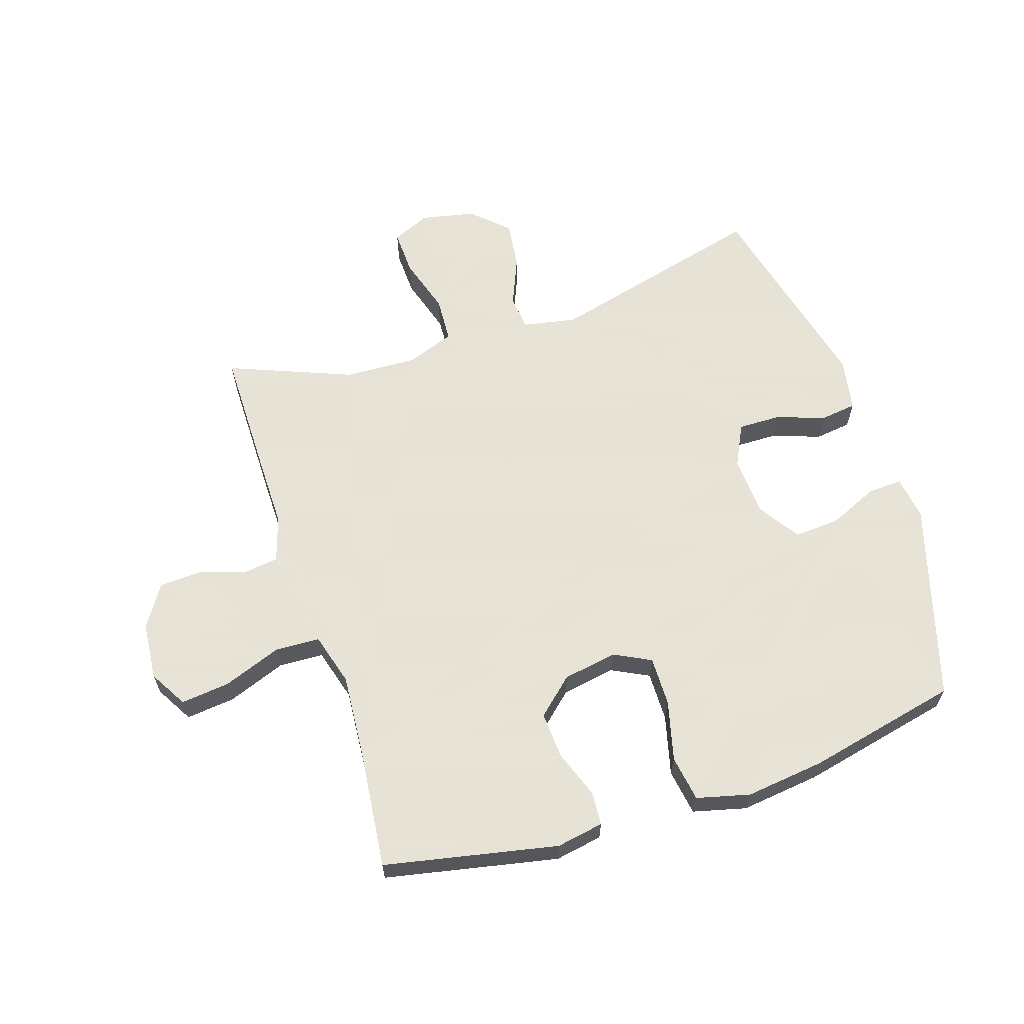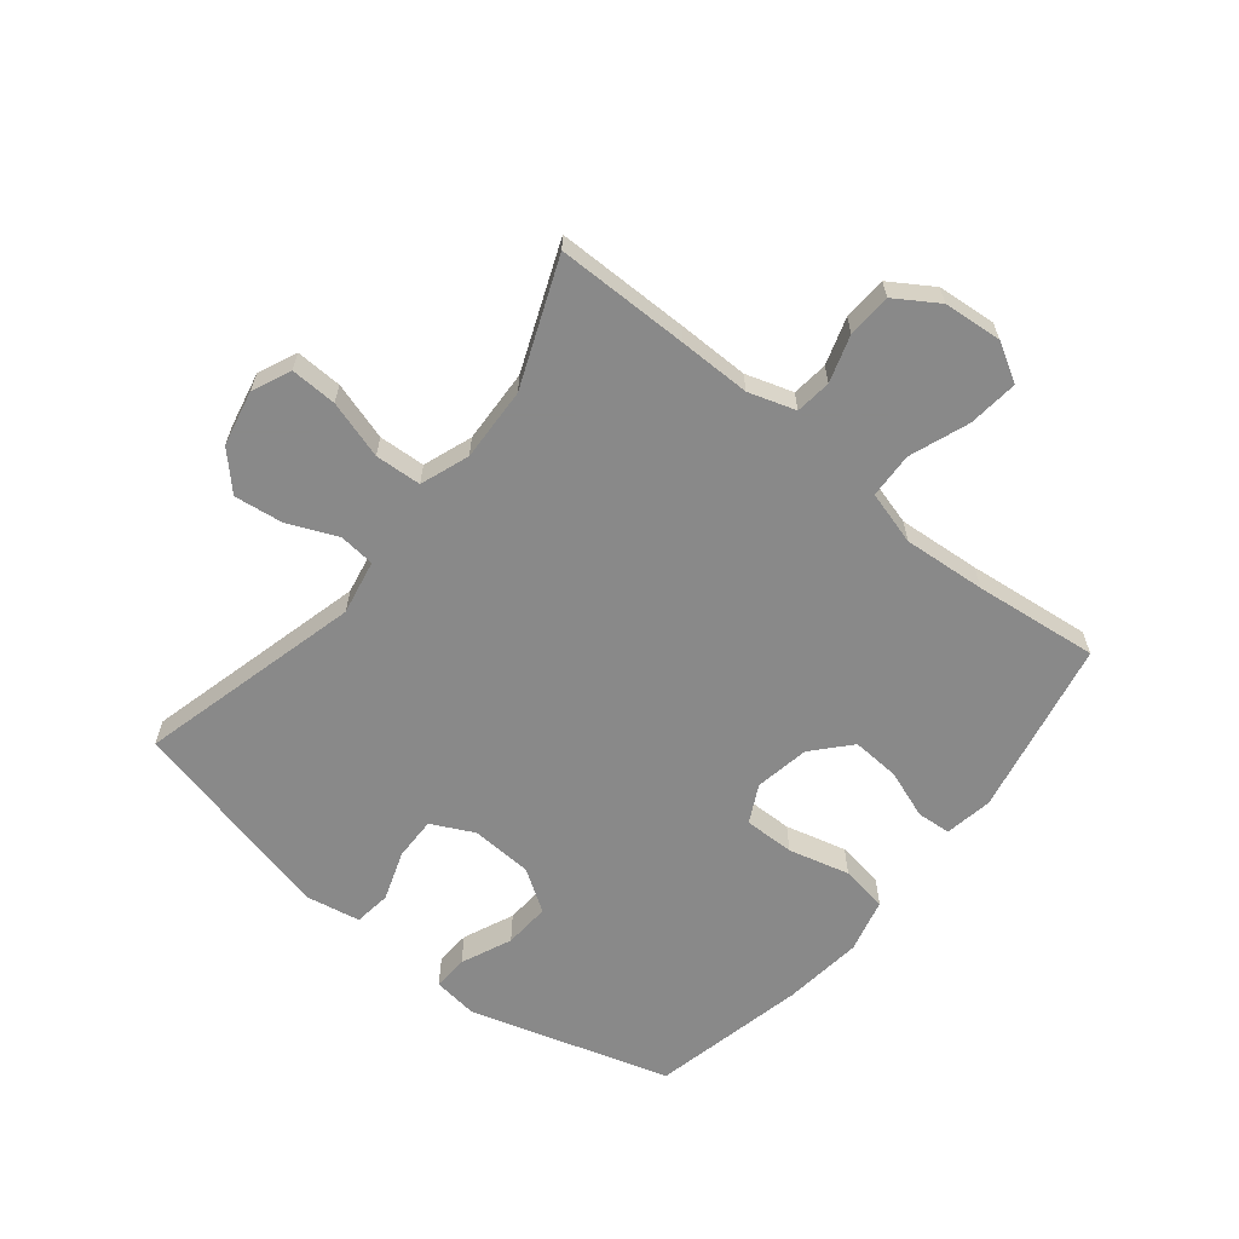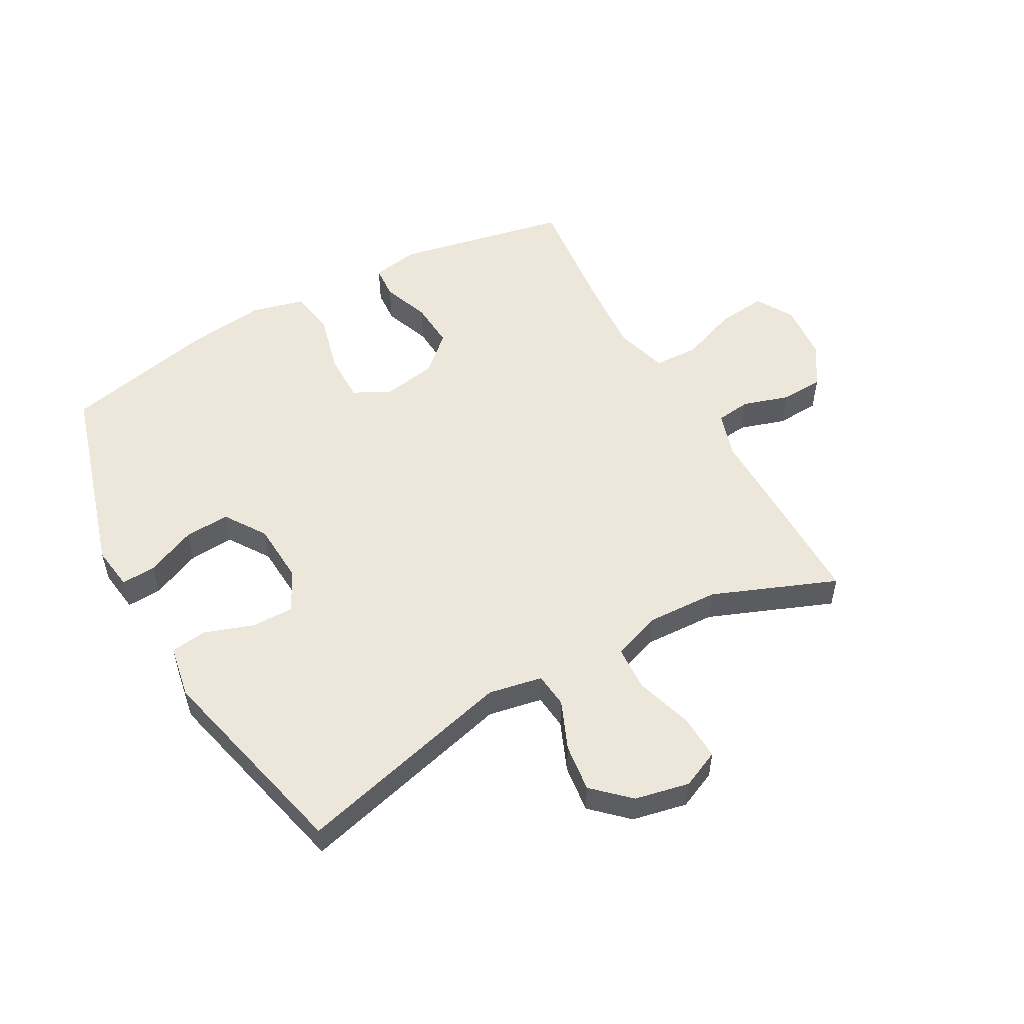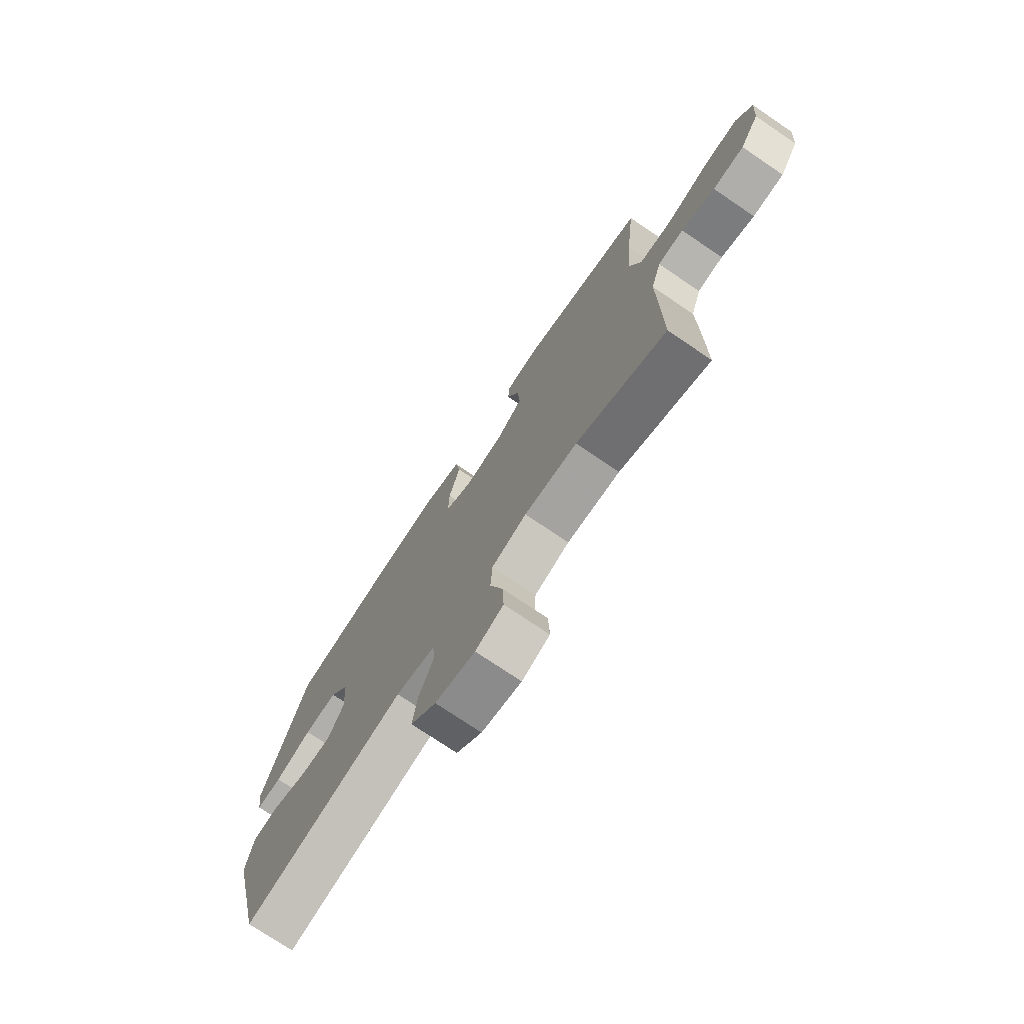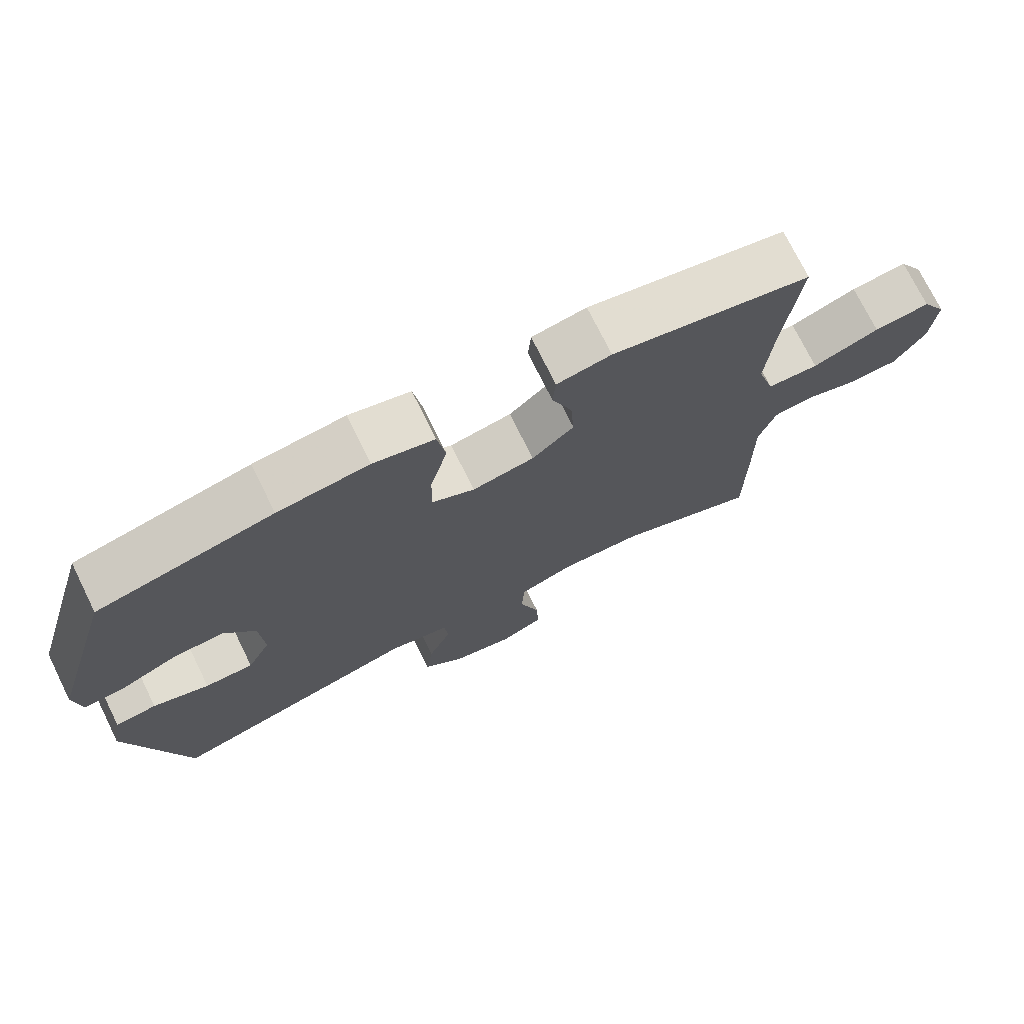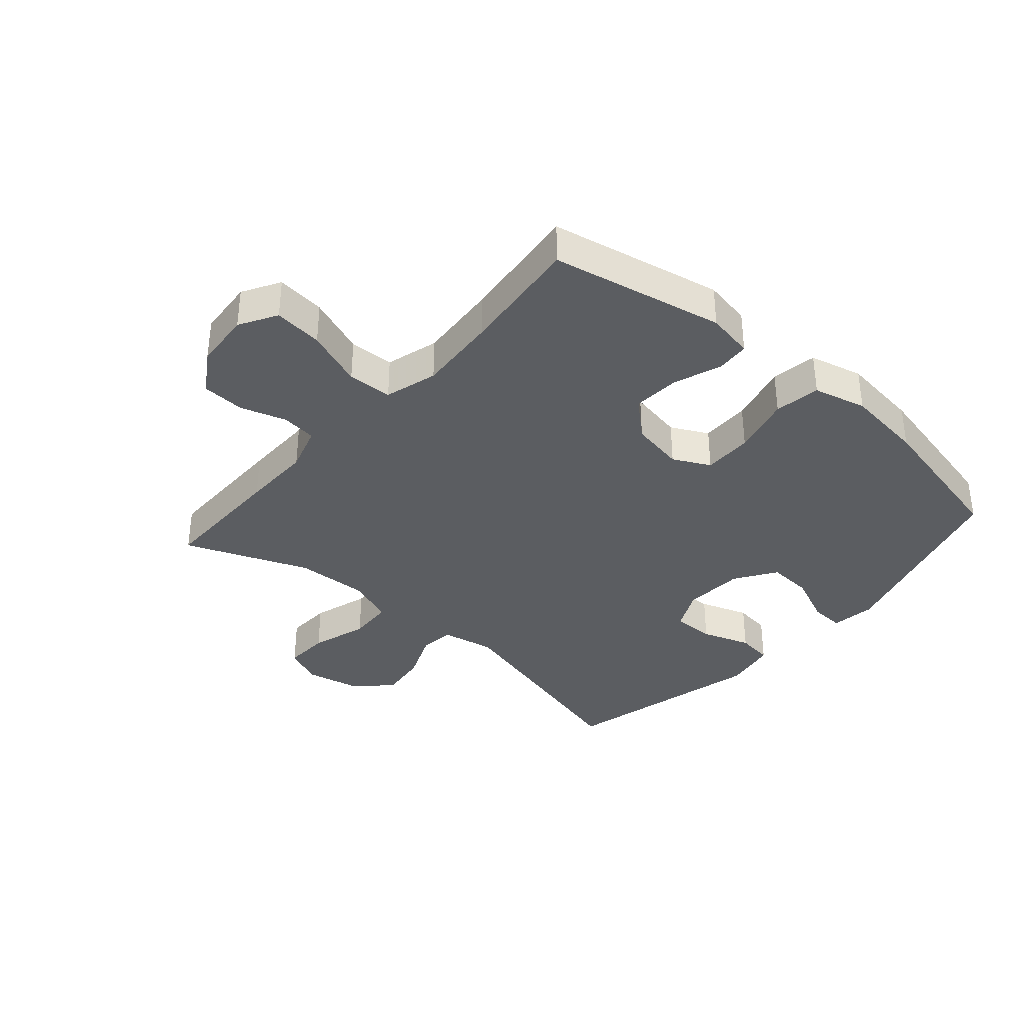
<metadata>
{"format":"obj","ext":"obj","renderer":"f3d","projection":"perspective","resolution":1024,"background":"white","views":[{"elev":62.8,"azim":-17.9,"up":"+Y"},{"elev":-63.0,"azim":-128.7,"up":"+Y"},{"elev":53.2,"azim":150.9,"up":"+Y"},{"elev":-74.9,"azim":-124.1,"up":"+Z"},{"elev":73.9,"azim":153.7,"up":"+Z"},{"elev":-36.0,"azim":-41.1,"up":"+Y"}]}
</metadata>
<code>
v -0.5 0.07 0.5
v -0.214 0.07 0.558
v -0.136 0.07 0.544
v -0.132 0.07 0.489
v -0.161 0.07 0.41
v -0.166 0.07 0.332
v -0.106 0.07 0.278
v -0.017 0.07 0.262
v 0.044 0.07 0.293
v 0.043 0.07 0.375
v 0.018 0.07 0.474
v 0.03 0.07 0.55
v 0.118 0.07 0.572
v 0.249 0.07 0.556
v 0.5 0.07 0.5
v 0.596 0.07 0.174
v 0.586 0.07 0.101
v 0.529 0.07 0.104
v 0.447 0.07 0.14
v 0.372 0.07 0.145
v 0.327 0.07 0.077
v 0.321 0.07 -0.023
v 0.355 0.07 -0.092
v 0.425 0.07 -0.091
v 0.506 0.07 -0.063
v 0.566 0.07 -0.071
v 0.582 0.07 -0.159
v 0.5 0.07 -0.5
v 0.137 0.07 -0.406
v 0.048 0.07 -0.423
v 0.042 0.07 -0.481
v 0.076 0.07 -0.562
v 0.086 0.07 -0.641
v 0.028 0.07 -0.696
v -0.062 0.07 -0.715
v -0.125 0.07 -0.687
v -0.122 0.07 -0.612
v -0.093 0.07 -0.518
v -0.097 0.07 -0.443
v -0.176 0.07 -0.414
v -0.296 0.07 -0.419
v -0.5 0.07 -0.5
v -0.5 0.07 -0.285
v -0.499 0.07 -0.169
v -0.523 0.07 -0.093
v -0.581 0.07 -0.086
v -0.657 0.07 -0.11
v -0.728 0.07 -0.106
v -0.772 0.07 -0.037
v -0.78 0.07 0.058
v -0.744 0.07 0.12
v -0.663 0.07 0.111
v -0.567 0.07 0.075
v -0.493 0.07 0.078
v -0.468 0.07 0.165
v -0.478 0.07 0.299
v -0.5 0 0.5
v -0.214 0 0.558
v -0.136 0 0.544
v -0.132 0 0.489
v -0.161 0 0.41
v -0.166 0 0.332
v -0.106 0 0.278
v -0.017 0 0.262
v 0.044 0 0.293
v 0.043 0 0.375
v 0.018 0 0.474
v 0.03 0 0.55
v 0.118 0 0.572
v 0.249 0 0.556
v 0.5 0 0.5
v 0.596 0 0.174
v 0.586 0 0.101
v 0.529 0 0.104
v 0.447 0 0.14
v 0.372 0 0.145
v 0.327 0 0.077
v 0.321 0 -0.023
v 0.355 0 -0.092
v 0.425 0 -0.091
v 0.506 0 -0.063
v 0.566 0 -0.071
v 0.582 0 -0.159
v 0.5 0 -0.5
v 0.137 0 -0.406
v 0.048 0 -0.423
v 0.042 0 -0.481
v 0.076 0 -0.562
v 0.086 0 -0.641
v 0.028 0 -0.696
v -0.062 0 -0.715
v -0.125 0 -0.687
v -0.122 0 -0.612
v -0.093 0 -0.518
v -0.097 0 -0.443
v -0.176 0 -0.414
v -0.296 0 -0.419
v -0.5 0 -0.5
v -0.5 0 -0.285
v -0.499 0 -0.169
v -0.523 0 -0.093
v -0.581 0 -0.086
v -0.657 0 -0.11
v -0.728 0 -0.106
v -0.772 0 -0.037
v -0.78 0 0.058
v -0.744 0 0.12
v -0.663 0 0.111
v -0.567 0 0.075
v -0.493 0 0.078
v -0.468 0 0.165
v -0.478 0 0.299
f 51 52 53
f 50 51 53
f 49 50 53
f 48 49 53
f 47 48 53
f 46 47 53
f 45 46 53 54
f 44 45 54 55
f 43 44 55
f 42 43 55
f 41 42 55
f 36 37 38
f 35 36 38
f 34 35 38
f 33 34 38
f 32 33 38
f 31 32 38
f 30 31 38 39
f 29 30 39 40
f 27 28 29
f 26 27 29
f 25 26 29
f 24 25 29
f 23 24 29 40
f 17 18 19
f 16 17 19
f 15 16 19
f 14 15 19
f 13 14 19
f 12 13 19
f 11 12 19
f 10 11 19
f 9 10 19 20
f 8 9 20 21
f 3 4 5
f 2 3 5
f 1 2 5
f 56 1 5
f 56 5 6
f 41 55 56
f 40 41 56
f 23 40 56
f 22 23 56
f 21 22 56
f 8 21 56
f 7 8 56
f 6 7 56
f 109 108 107
f 109 107 106
f 109 106 105
f 109 105 104
f 109 104 103
f 109 103 102
f 110 109 102 101
f 111 110 101 100
f 111 100 99
f 111 99 98
f 111 98 97
f 94 93 92
f 94 92 91
f 94 91 90
f 94 90 89
f 94 89 88
f 94 88 87
f 95 94 87 86
f 96 95 86 85
f 85 84 83
f 85 83 82
f 85 82 81
f 85 81 80
f 96 85 80 79
f 75 74 73
f 75 73 72
f 75 72 71
f 75 71 70
f 75 70 69
f 75 69 68
f 75 68 67
f 75 67 66
f 76 75 66 65
f 77 76 65 64
f 61 60 59
f 61 59 58
f 61 58 57
f 61 57 112
f 62 61 112
f 112 111 97
f 112 97 96
f 112 96 79
f 112 79 78
f 112 78 77
f 112 77 64
f 112 64 63
f 112 63 62
f 1 57 58 2
f 2 58 59 3
f 3 59 60 4
f 4 60 61 5
f 5 61 62 6
f 6 62 63 7
f 7 63 64 8
f 8 64 65 9
f 9 65 66 10
f 10 66 67 11
f 11 67 68 12
f 12 68 69 13
f 13 69 70 14
f 14 70 71 15
f 15 71 72 16
f 16 72 73 17
f 17 73 74 18
f 18 74 75 19
f 19 75 76 20
f 20 76 77 21
f 21 77 78 22
f 22 78 79 23
f 23 79 80 24
f 24 80 81 25
f 25 81 82 26
f 26 82 83 27
f 27 83 84 28
f 28 84 85 29
f 29 85 86 30
f 30 86 87 31
f 31 87 88 32
f 32 88 89 33
f 33 89 90 34
f 34 90 91 35
f 35 91 92 36
f 36 92 93 37
f 37 93 94 38
f 38 94 95 39
f 39 95 96 40
f 40 96 97 41
f 41 97 98 42
f 42 98 99 43
f 43 99 100 44
f 44 100 101 45
f 45 101 102 46
f 46 102 103 47
f 47 103 104 48
f 48 104 105 49
f 49 105 106 50
f 50 106 107 51
f 51 107 108 52
f 52 108 109 53
f 53 109 110 54
f 54 110 111 55
f 55 111 112 56
f 56 112 57 1

</code>
